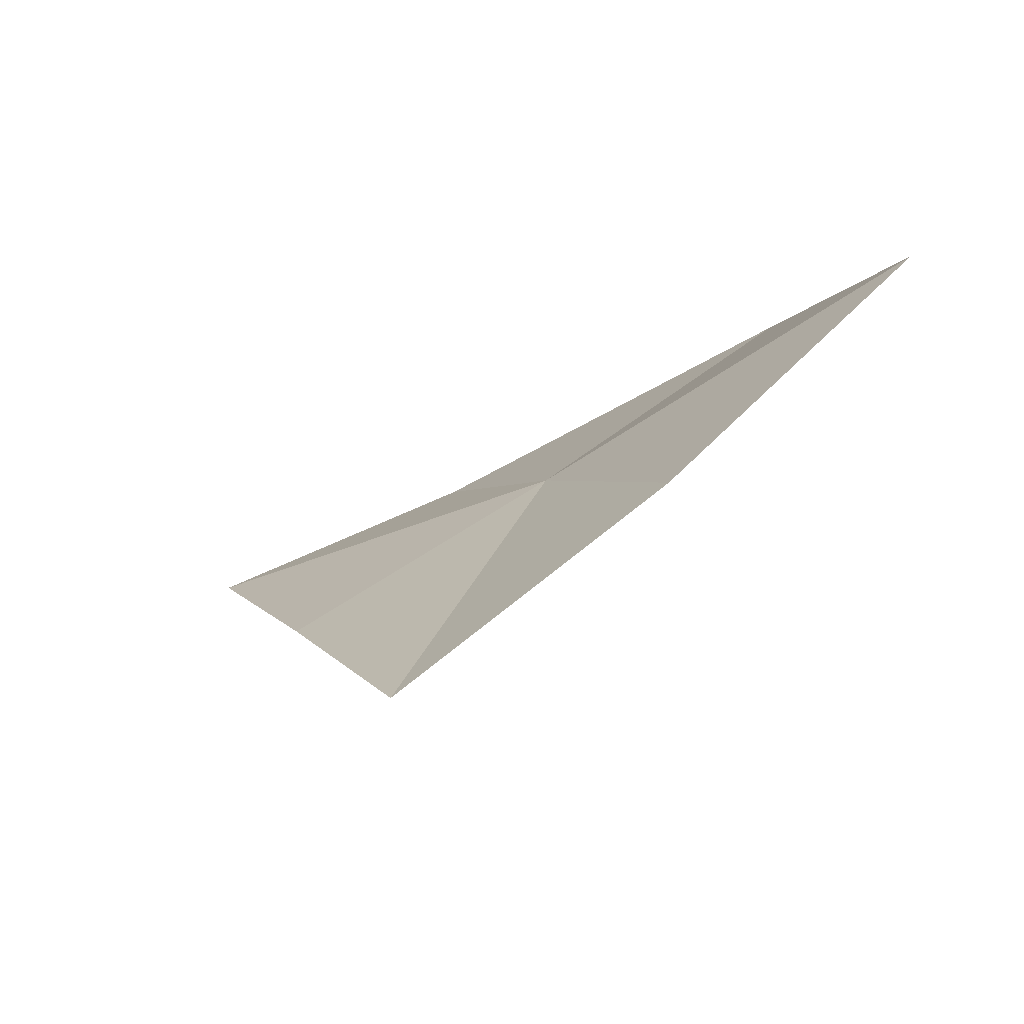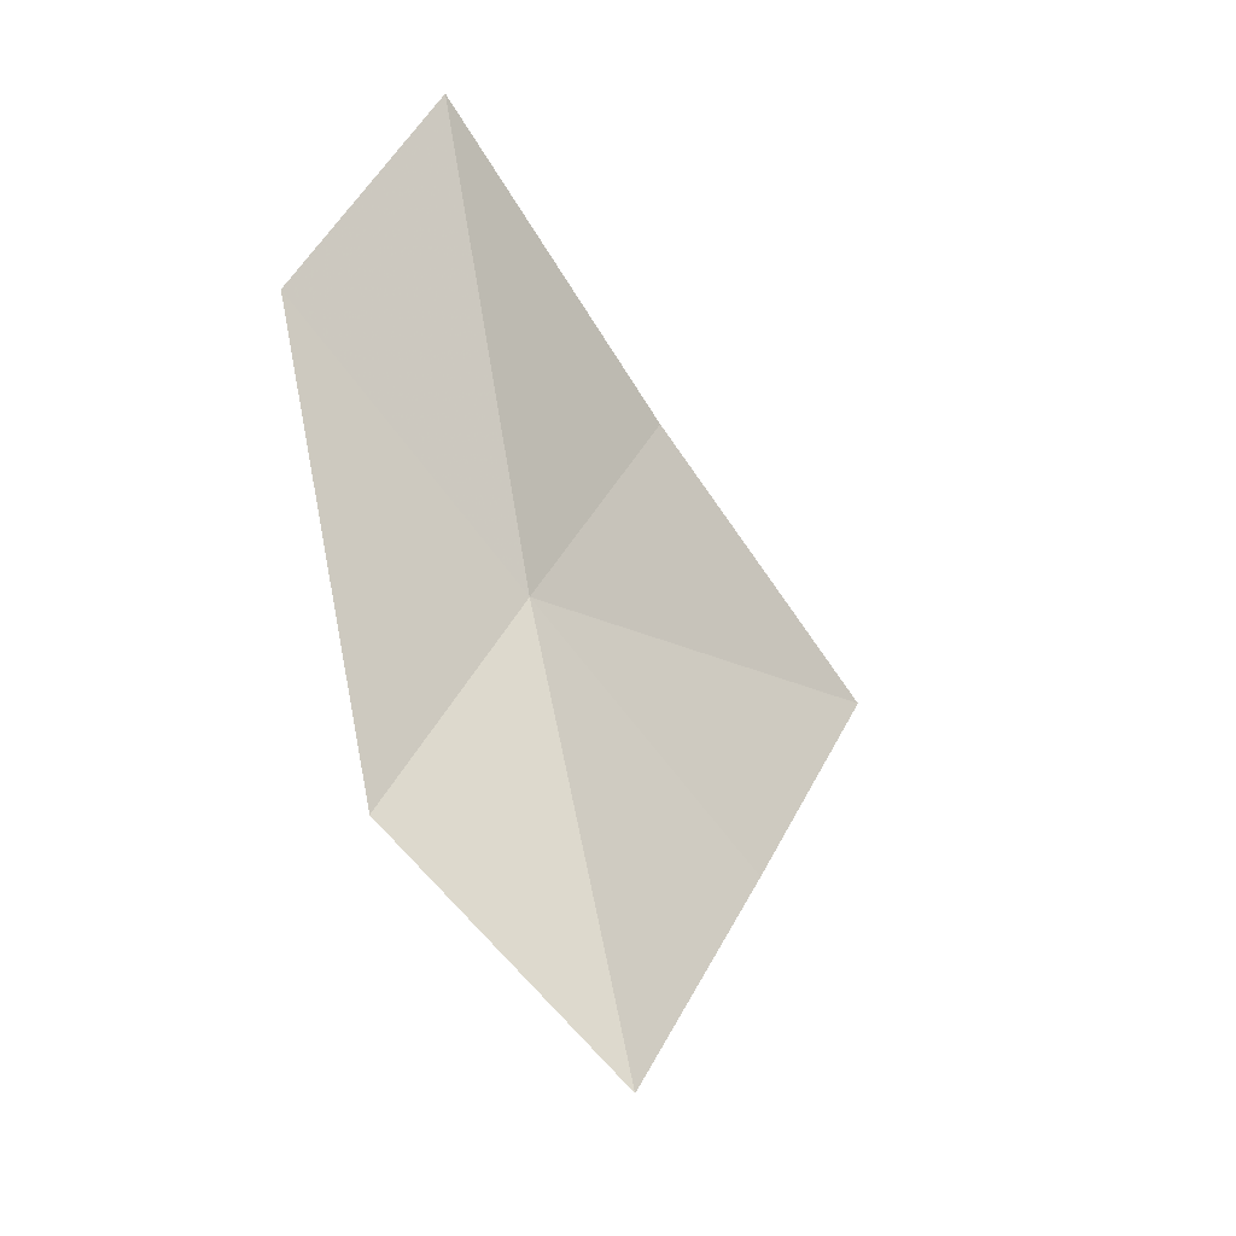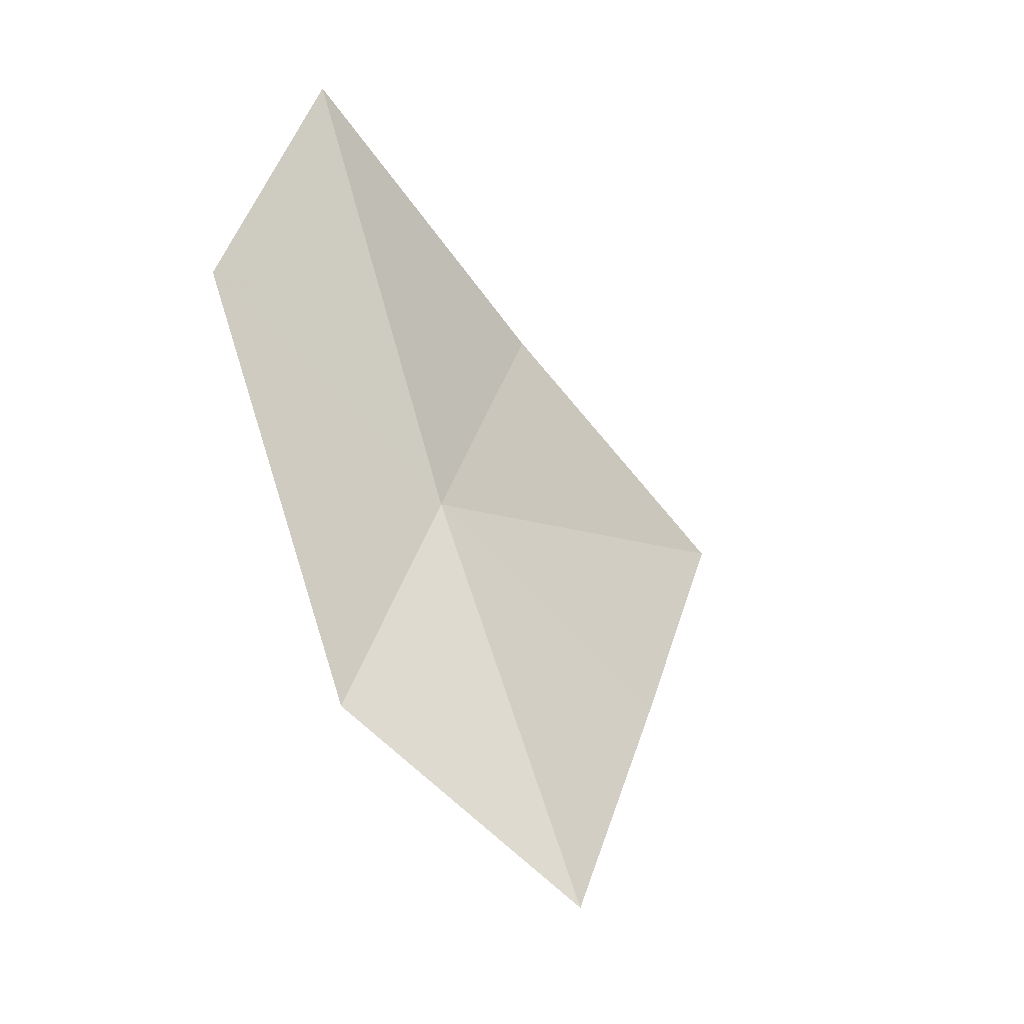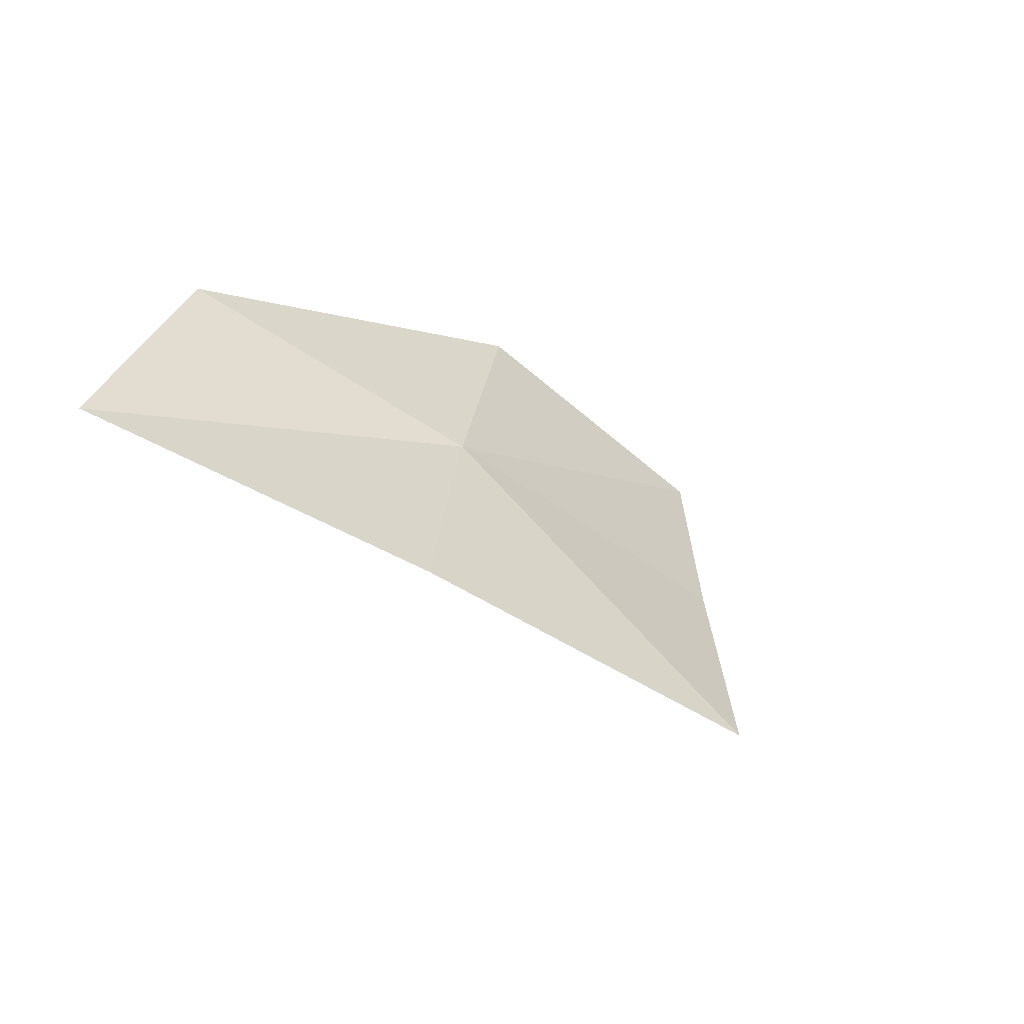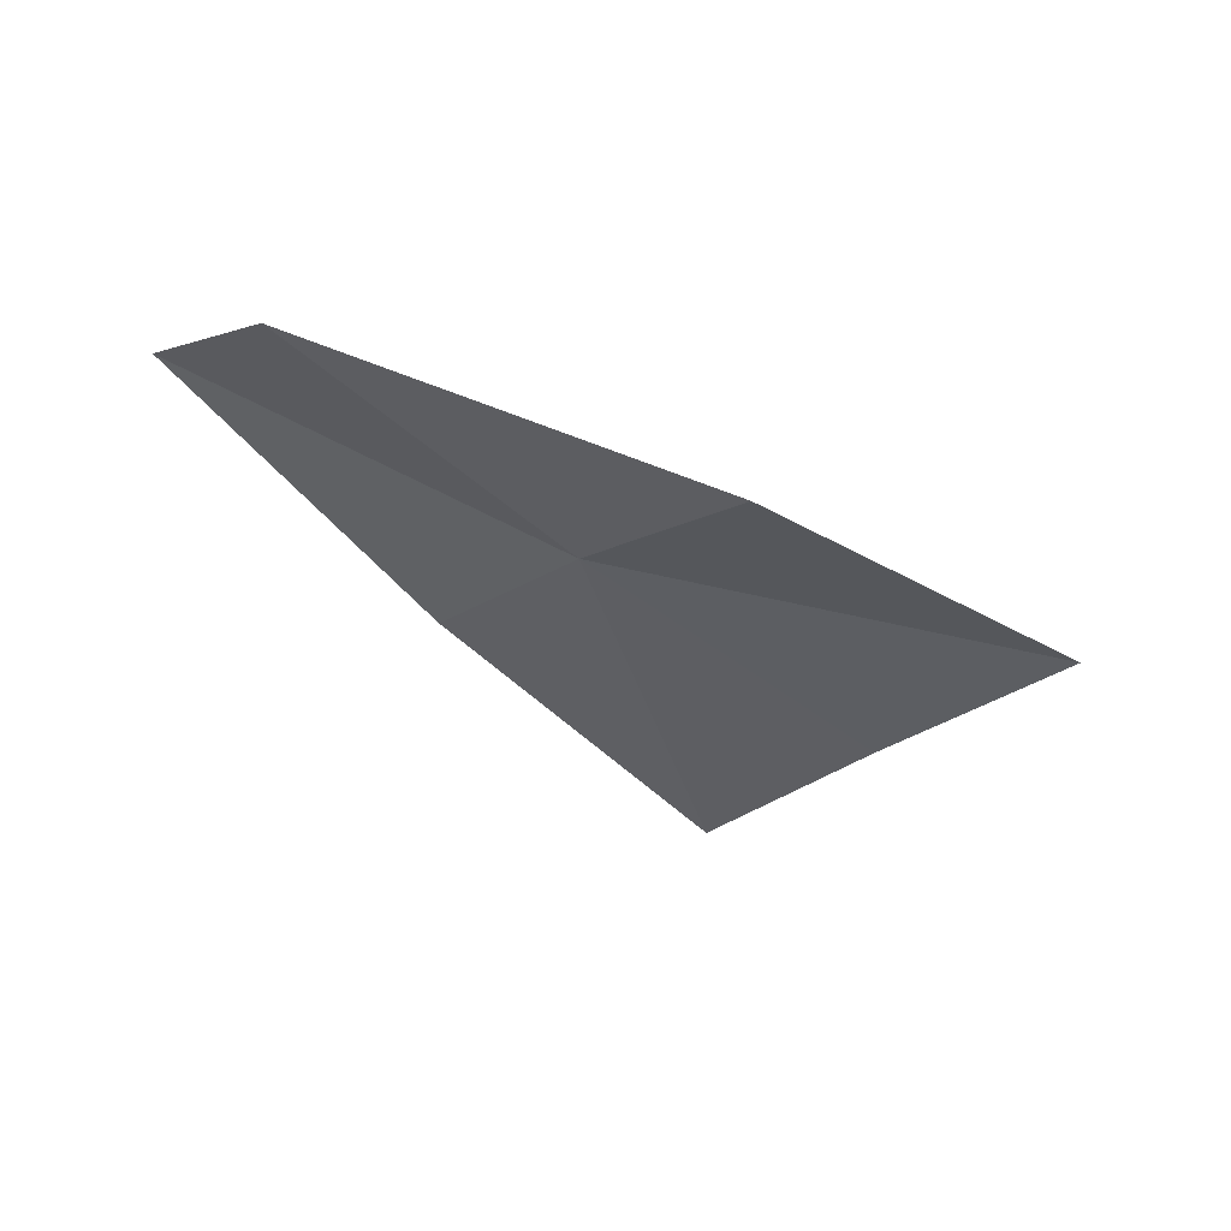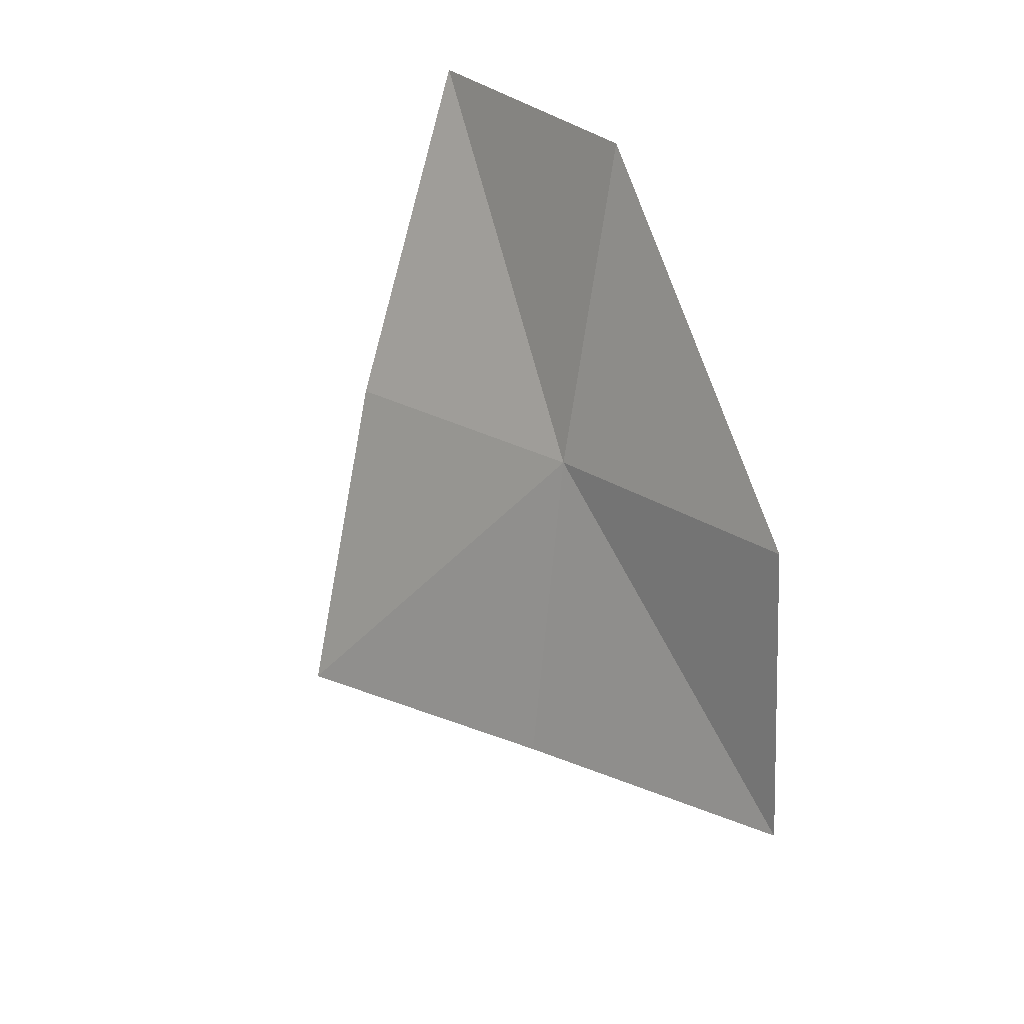
<metadata>
{"format":"obj","ext":"obj","renderer":"f3d","projection":"perspective","resolution":1024,"background":"white","views":[{"elev":-21.6,"azim":29.8,"up":"+Z"},{"elev":59.0,"azim":-102.3,"up":"+Z"},{"elev":61.2,"azim":-109.0,"up":"+Z"},{"elev":-8.3,"azim":121.3,"up":"+Y"},{"elev":12.0,"azim":-155.5,"up":"+Z"},{"elev":77.5,"azim":-124.7,"up":"+Y"}]}
</metadata>
<code>
v 3.774 -35.25 13.31
v 1.853 -33.8 14.08
v -1e-05 -35.22 12.89
v 1.916 -36.63 11.7
v 5.578 -33.87 15.09
v 7.569 -35.38 14.64
v 5.749 -36.71 12.36
v 3.889 -38.04 10.41
f 1 2 3
f 1 3 4
f 1 5 2
f 1 6 5
f 1 7 6
f 1 8 7
f 1 4 8

</code>
